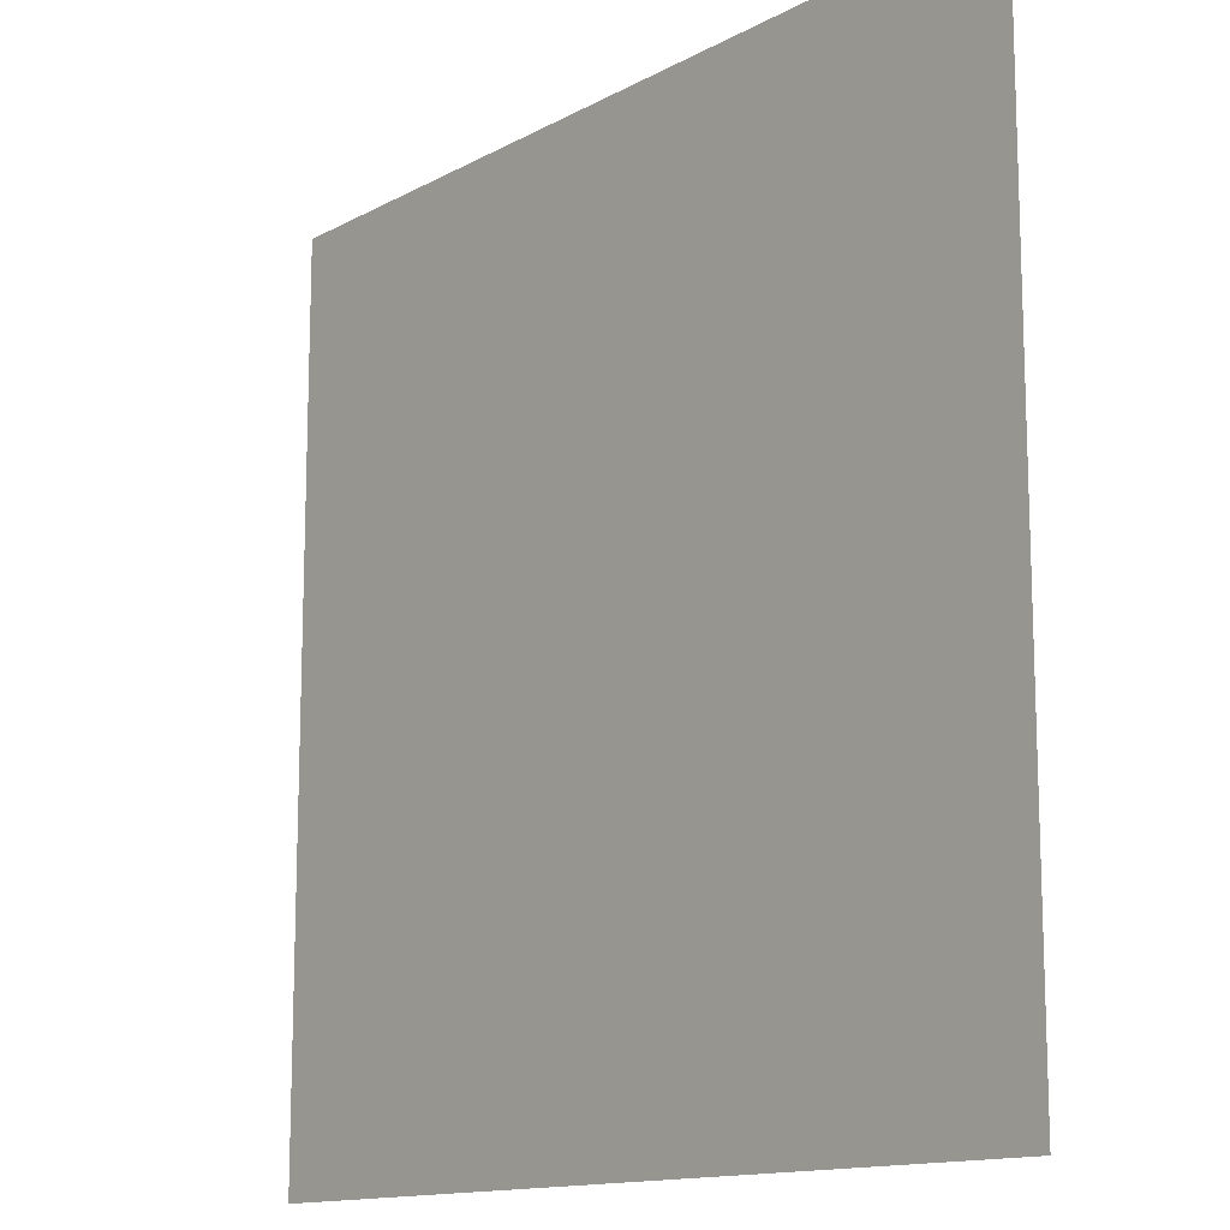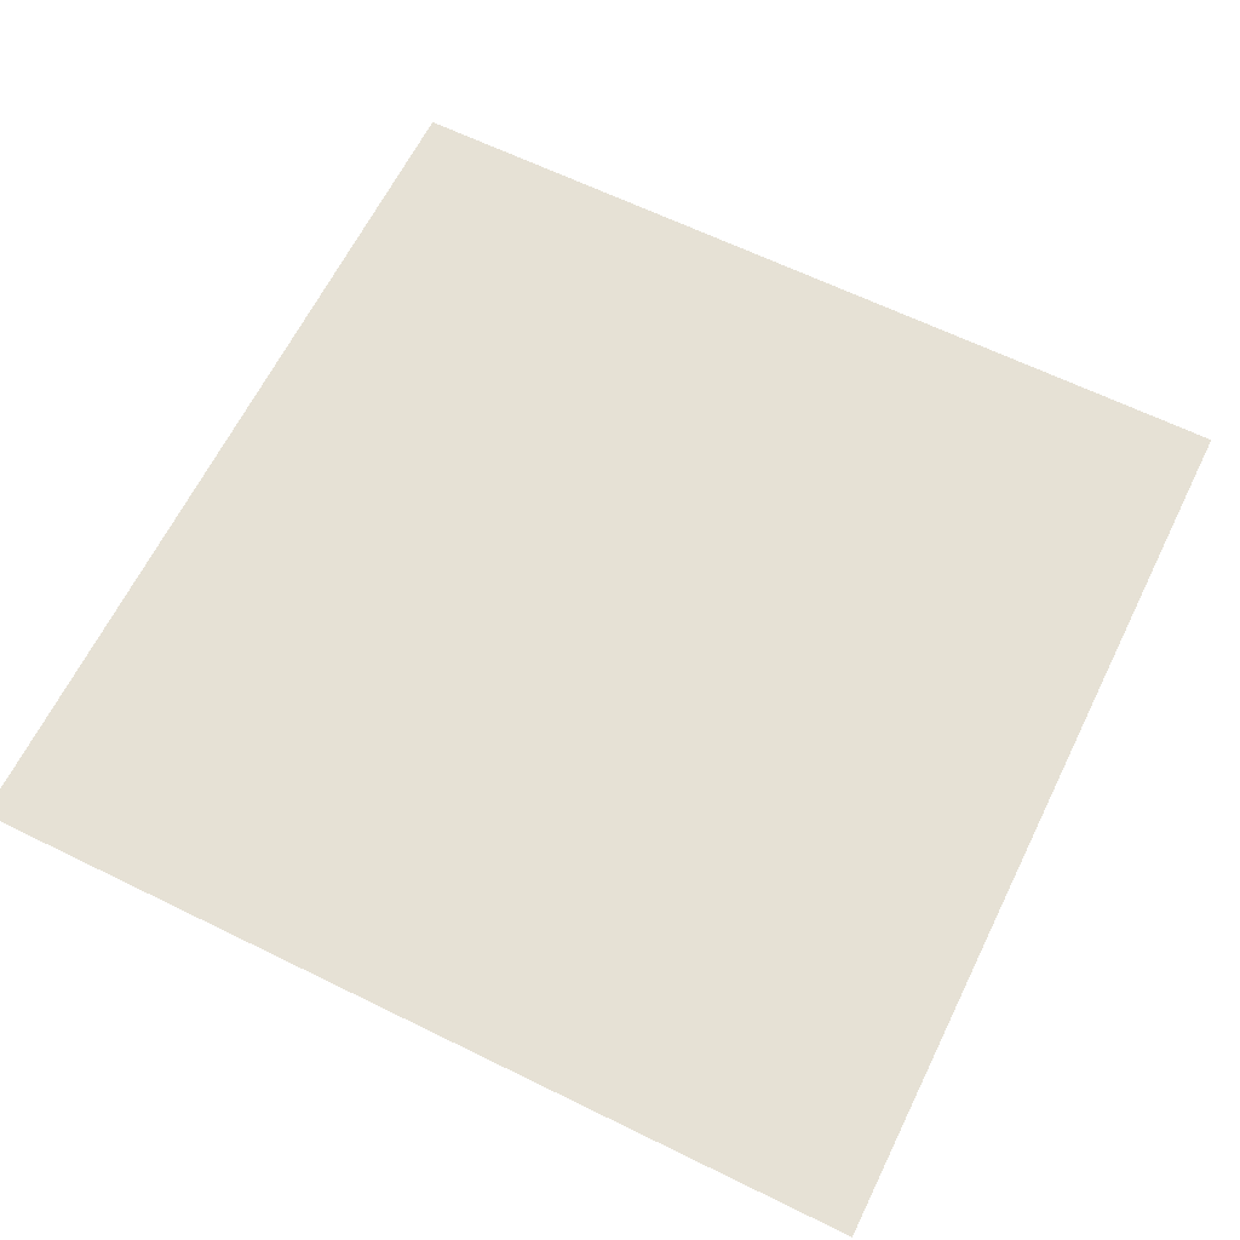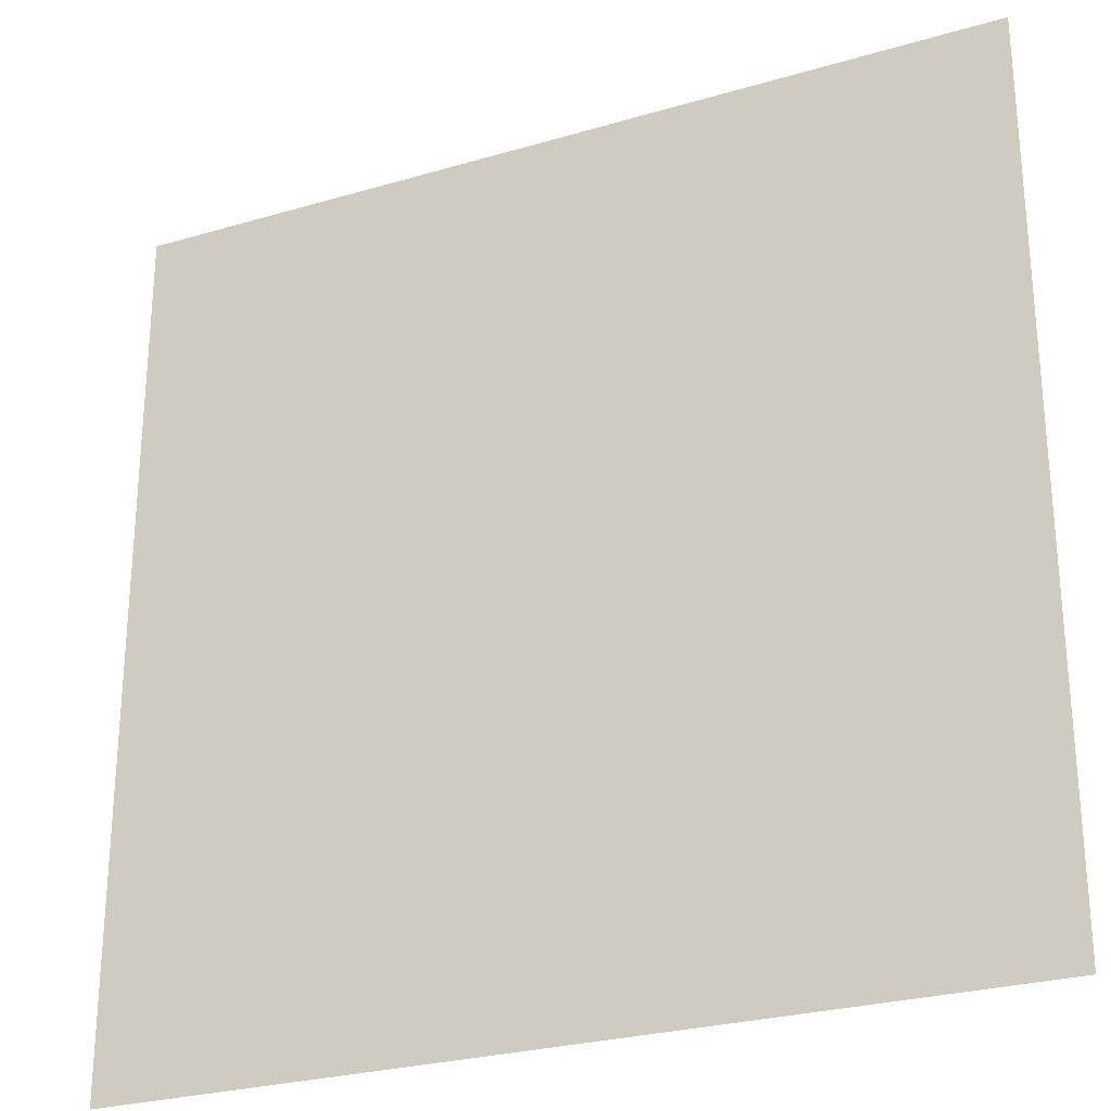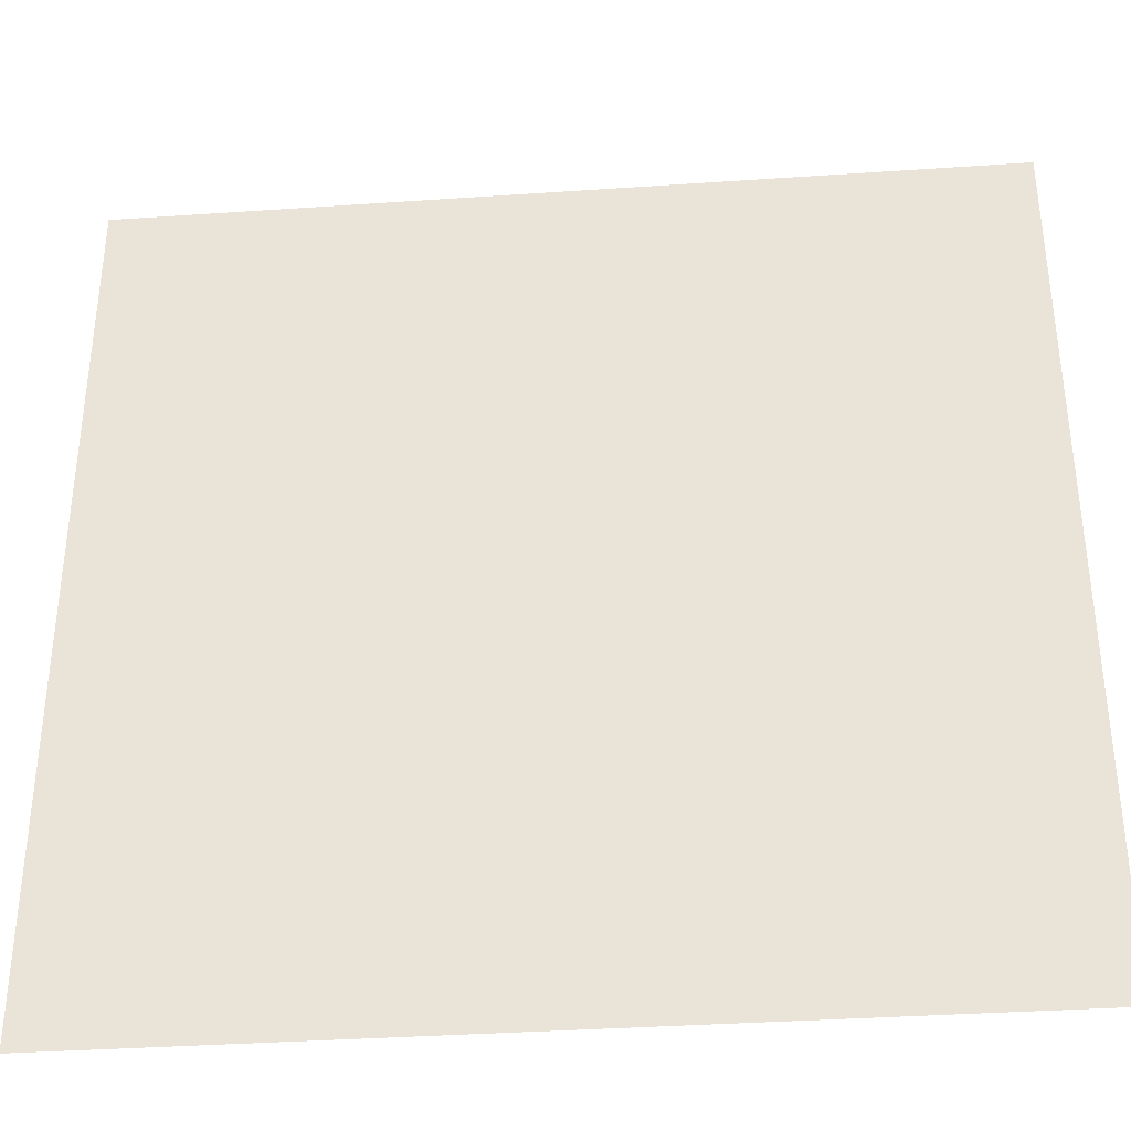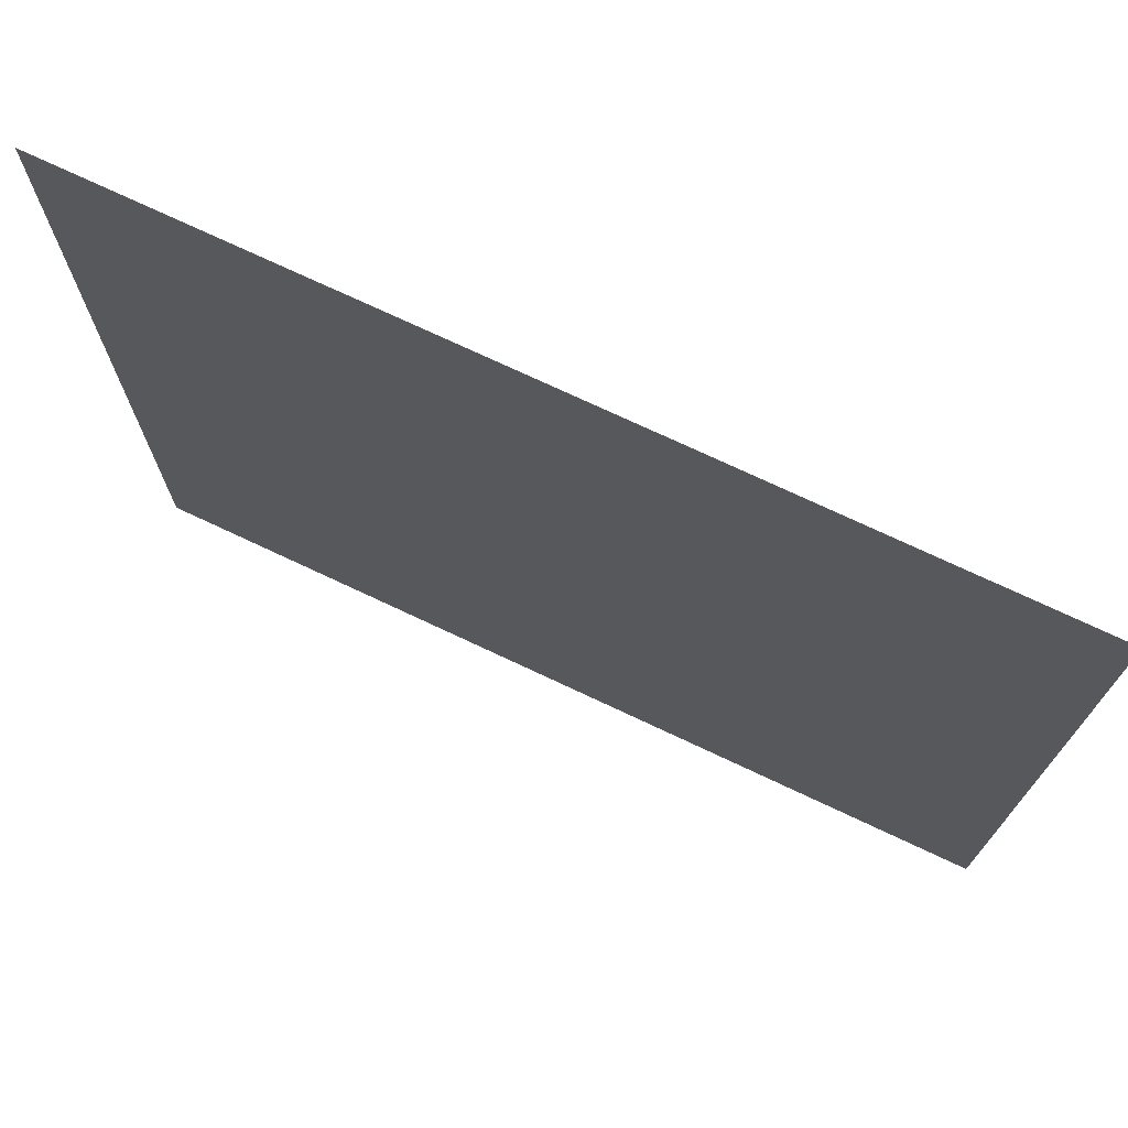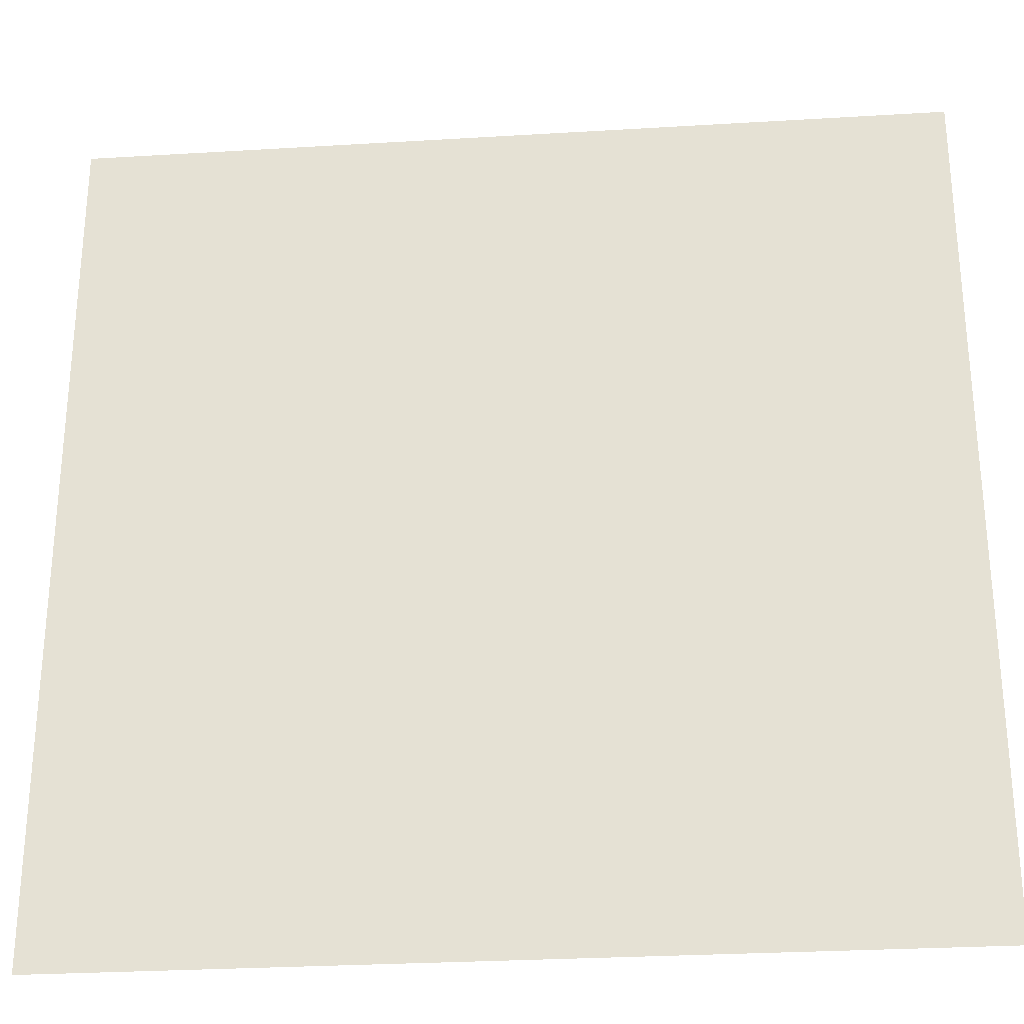
<metadata>
{"format":"obj","ext":"obj","renderer":"f3d","projection":"perspective","resolution":1024,"background":"white","views":[{"elev":-13.5,"azim":50.3,"up":"+Y"},{"elev":64.1,"azim":-63.7,"up":"+Z"},{"elev":-26.8,"azim":-155.3,"up":"+Y"},{"elev":-36.3,"azim":-174.9,"up":"+Y"},{"elev":73.9,"azim":-154.8,"up":"+Y"},{"elev":-28.5,"azim":-174.8,"up":"+Y"}]}
</metadata>
<code>
v -208 -192 0
v -224 -192 0
v -224 -176 0
v -208 -176 0
g Osarian_Outside_01_mesh_0002
f 1 2 3 4

</code>
